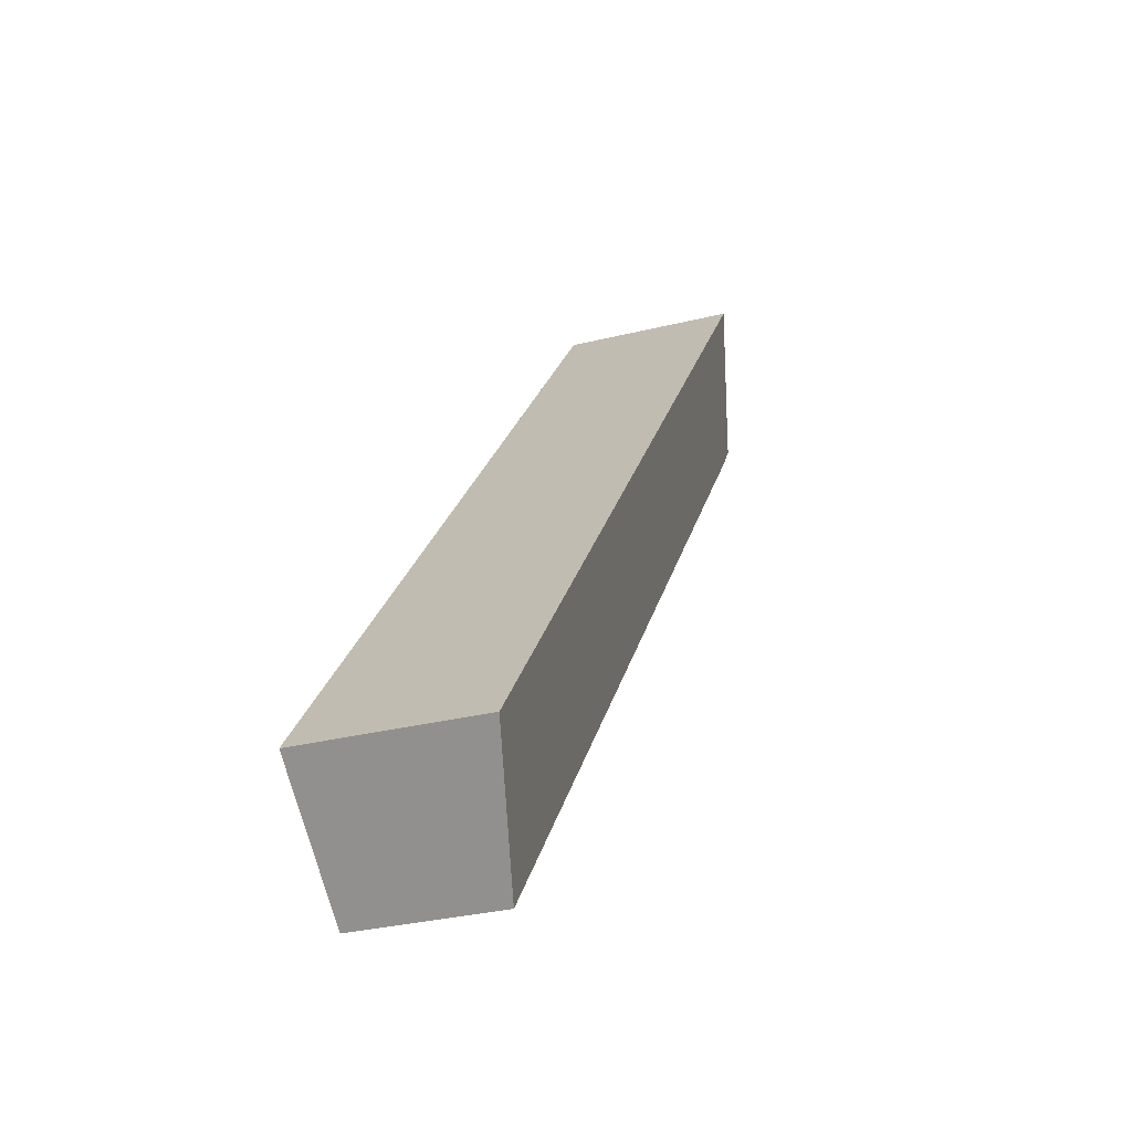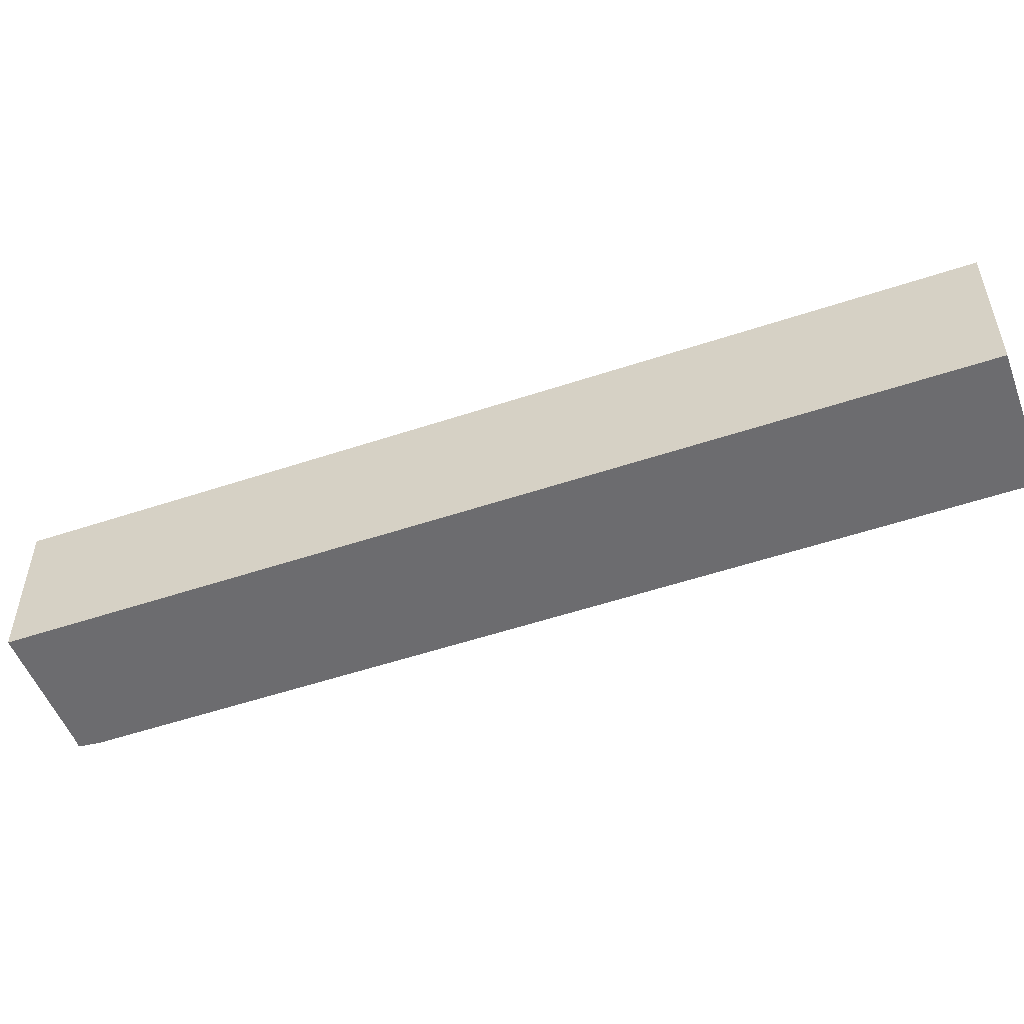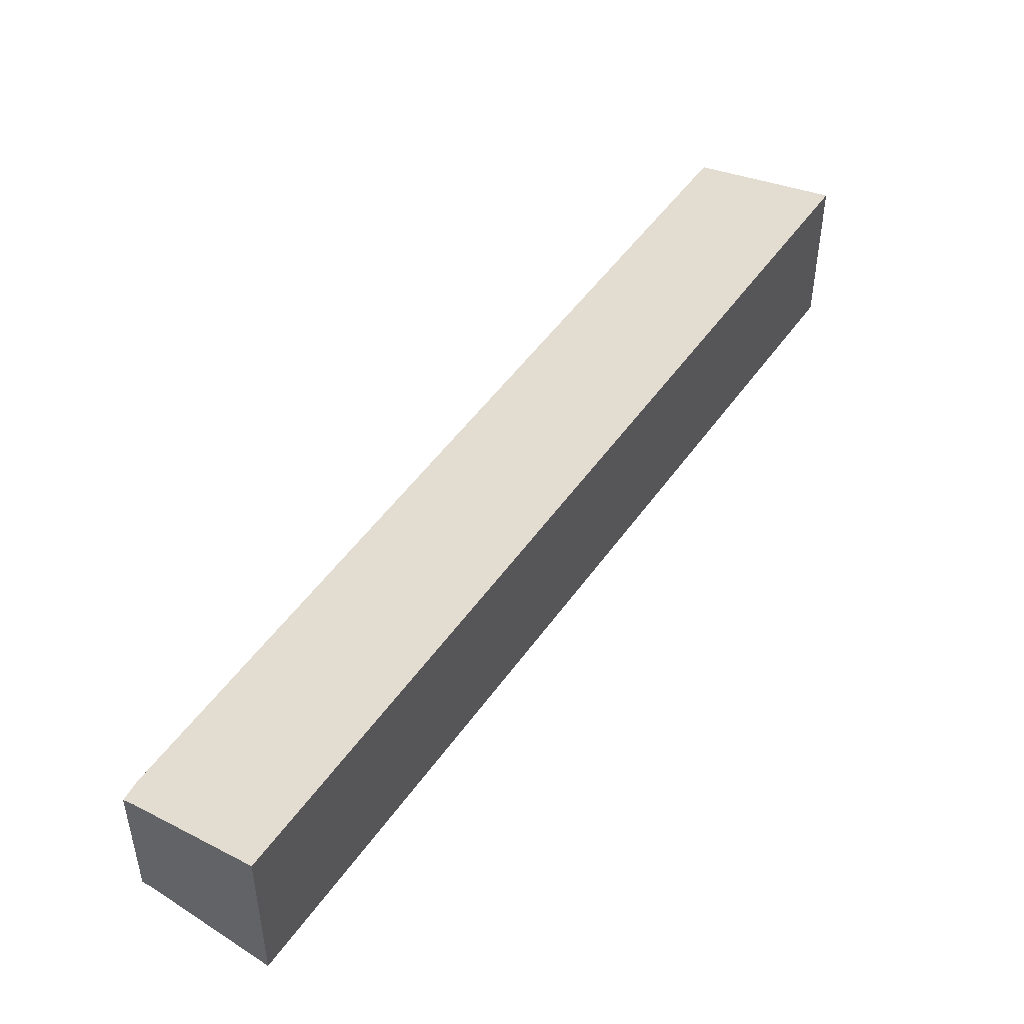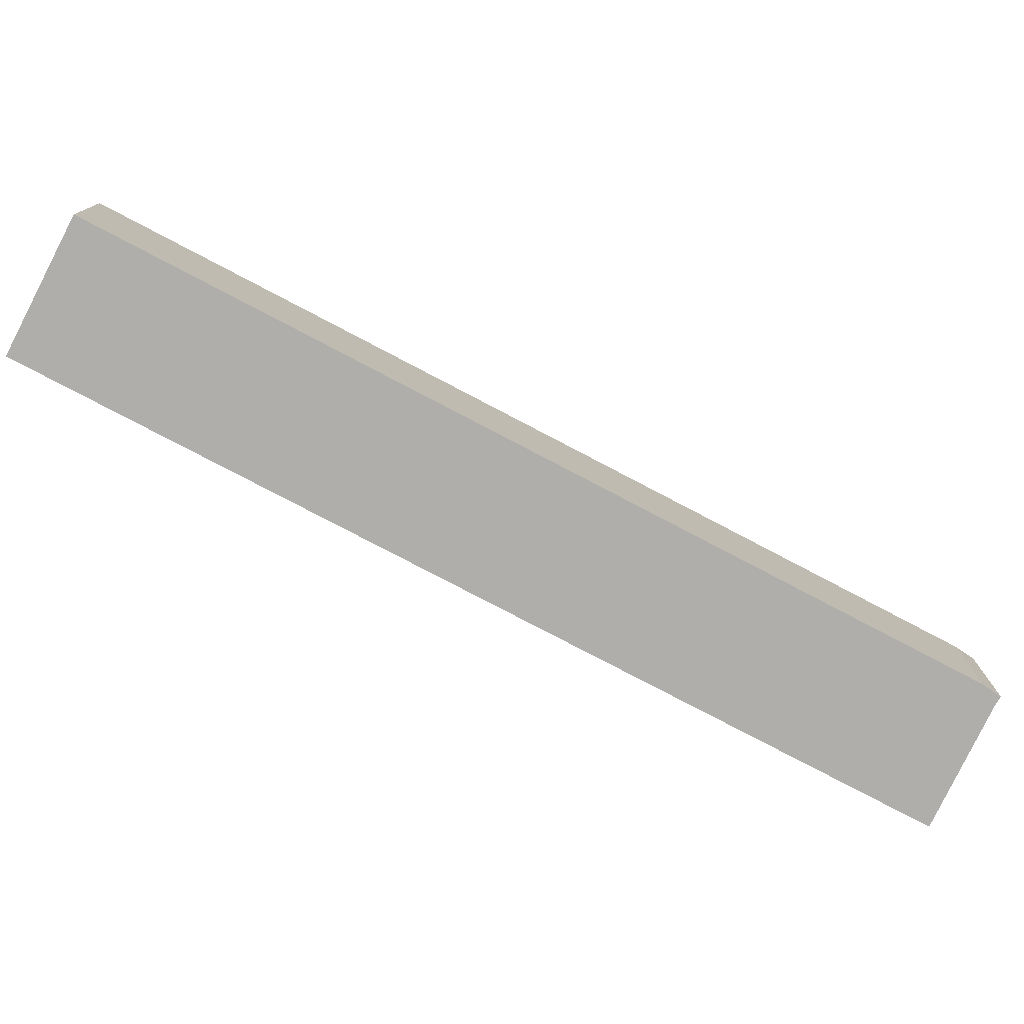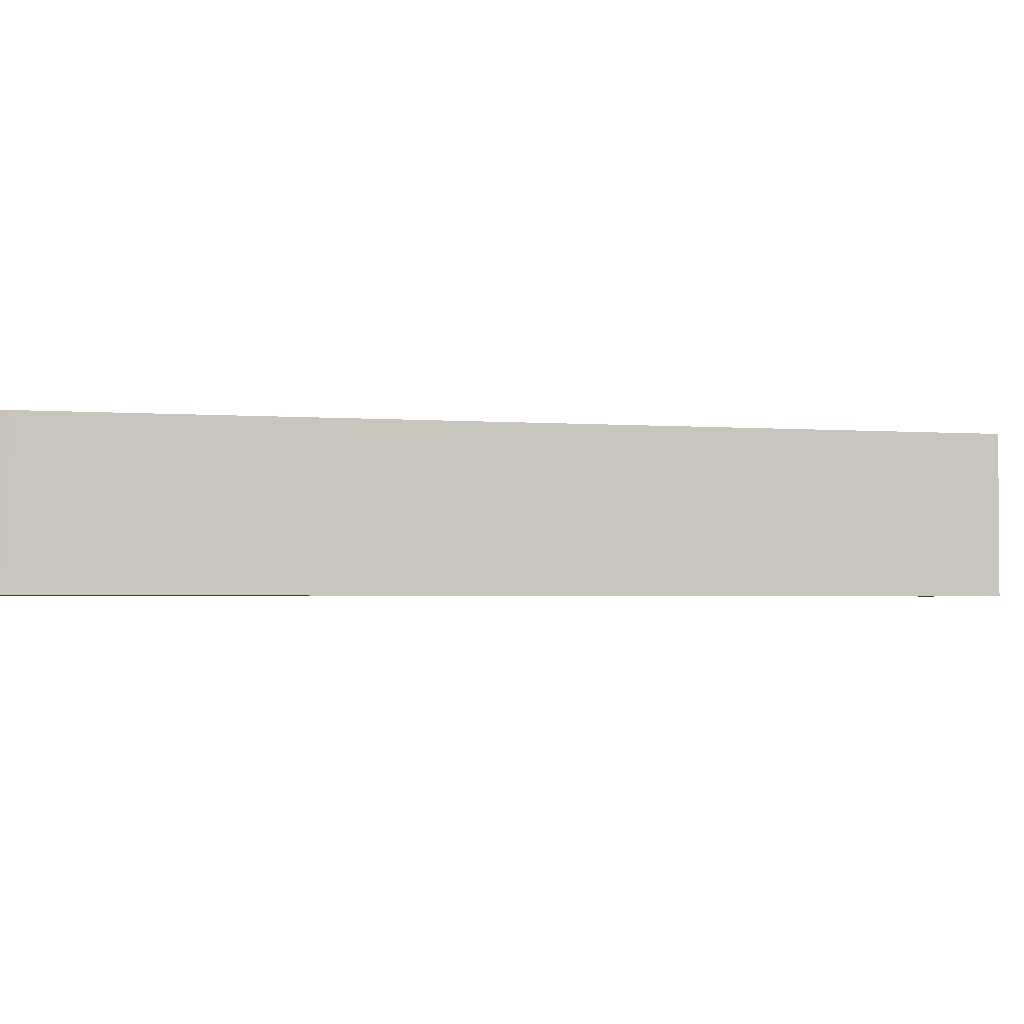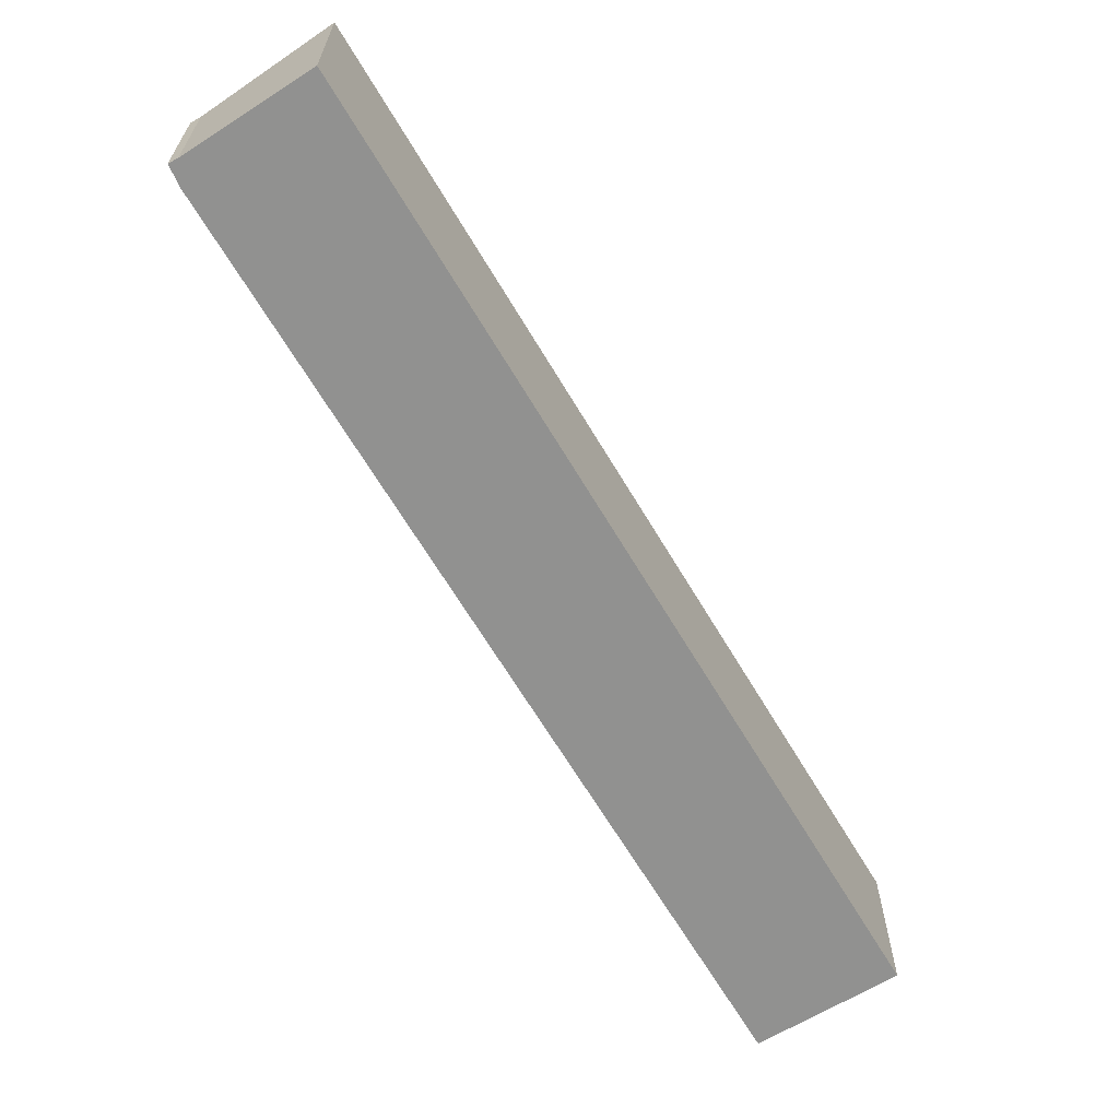
<metadata>
{"format":"obj","ext":"obj","renderer":"f3d","projection":"perspective","resolution":1024,"background":"white","views":[{"elev":-31.0,"azim":109.6,"up":"+Z"},{"elev":-53.8,"azim":70.7,"up":"+Y"},{"elev":49.4,"azim":-5.3,"up":"+Y"},{"elev":-77.8,"azim":-156.6,"up":"+Y"},{"elev":-2.3,"azim":34.3,"up":"+Y"},{"elev":-66.0,"azim":-8.1,"up":"+Y"}]}
</metadata>
<code>
v  17.49 3.768 -21.8
v  3.331 4.664 2.482
v  20.75 4.664 -19.16
v  0.333 3.763 -0.526
v  3.144 4.664 2.715
v  0.229 3.838 0.167
v  0 3.778 2.313e-16
v  3.144 -1.662e-16 2.715
v  20.75 1.173e-15 -19.16
v  3.331 -1.52e-16 2.482
v  17.49 1.335e-15 -21.8
v  0.333 3.221e-17 -0.526
v  0 0 0
v  0.229 -1.023e-17 0.167
g defaultobject
f 1 2 3
f 2 1 4
f 2 4 5
f 5 4 6
f 6 4 7
f 8 2 5
f 2 8 3
f 3 8 9
f 9 8 10
f 9 1 3
f 1 9 11
f 11 4 1
f 4 11 12
f 4 13 7
f 13 4 12
f 6 8 5
f 8 6 14
f 7 14 6
f 14 7 13
f 10 11 9
f 11 10 8
f 11 8 14
f 11 14 12
f 12 14 13

</code>
